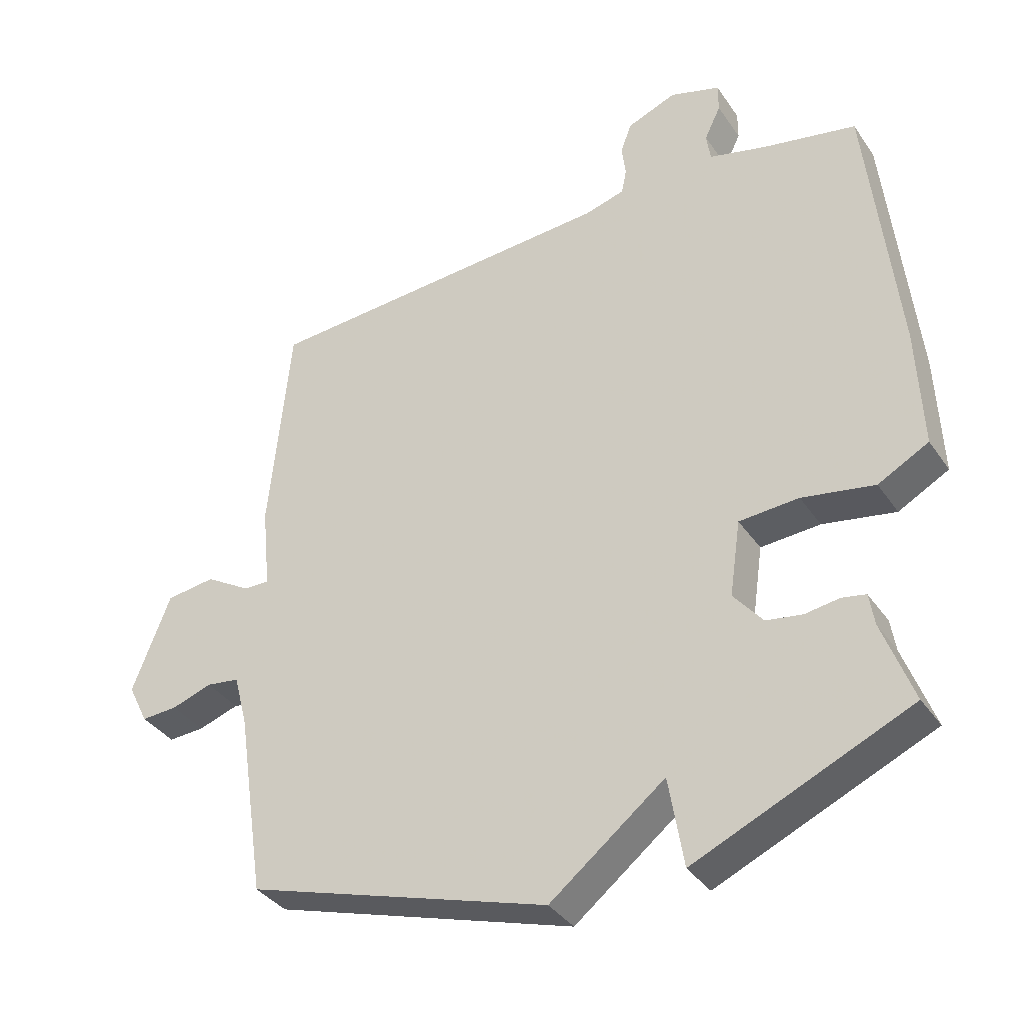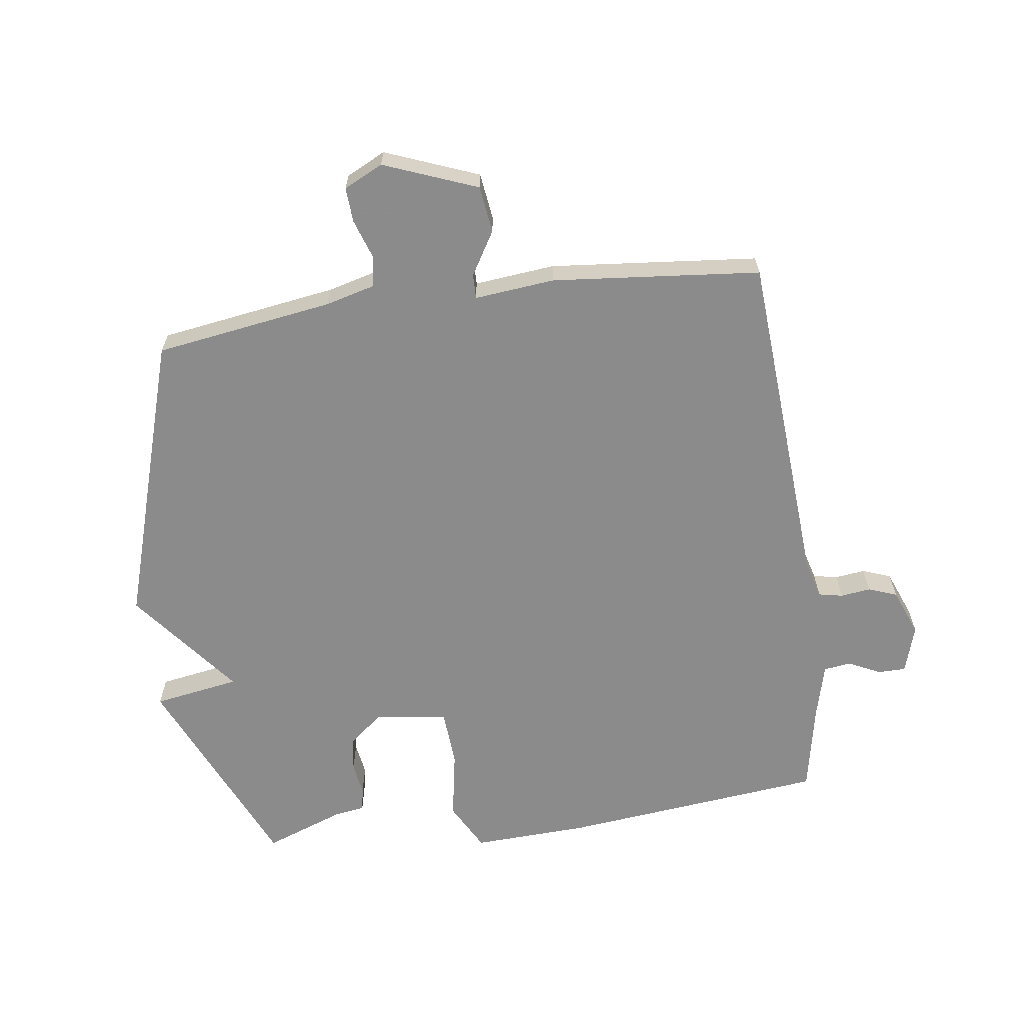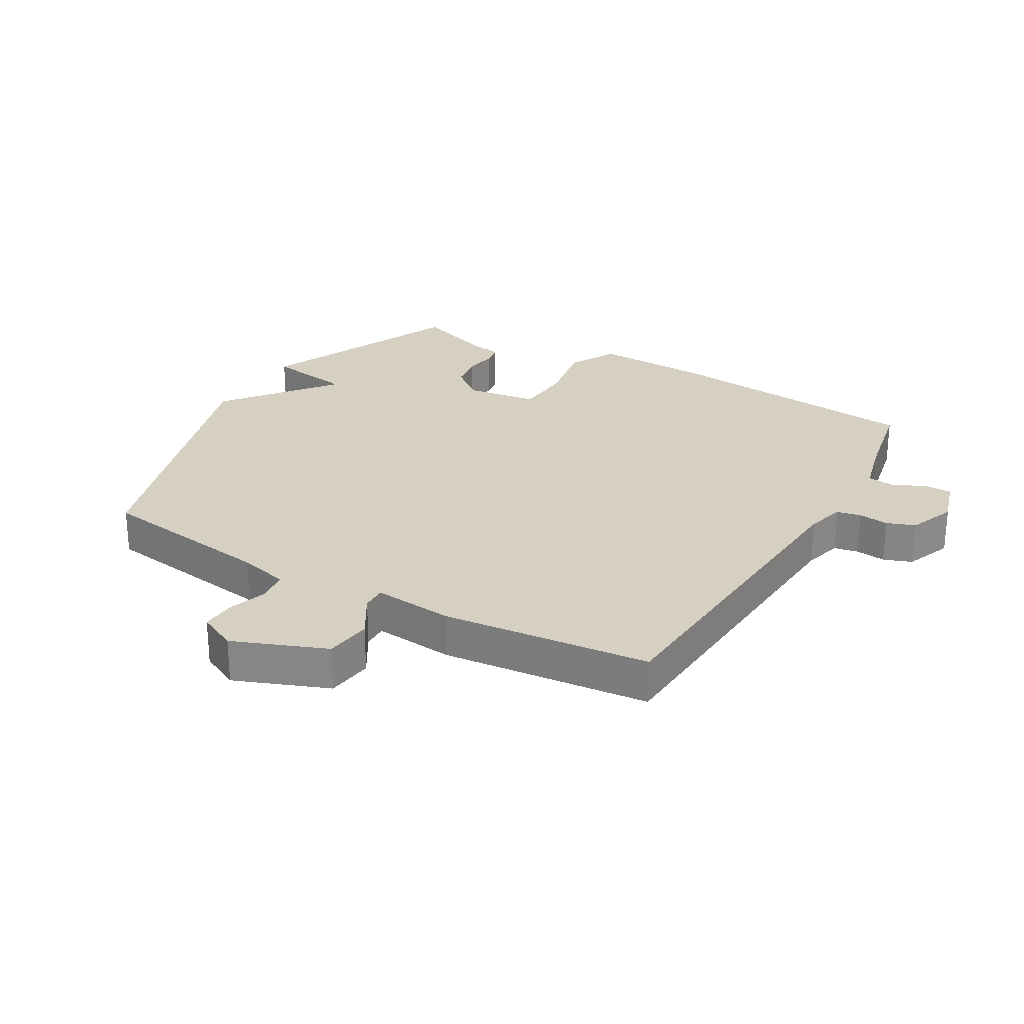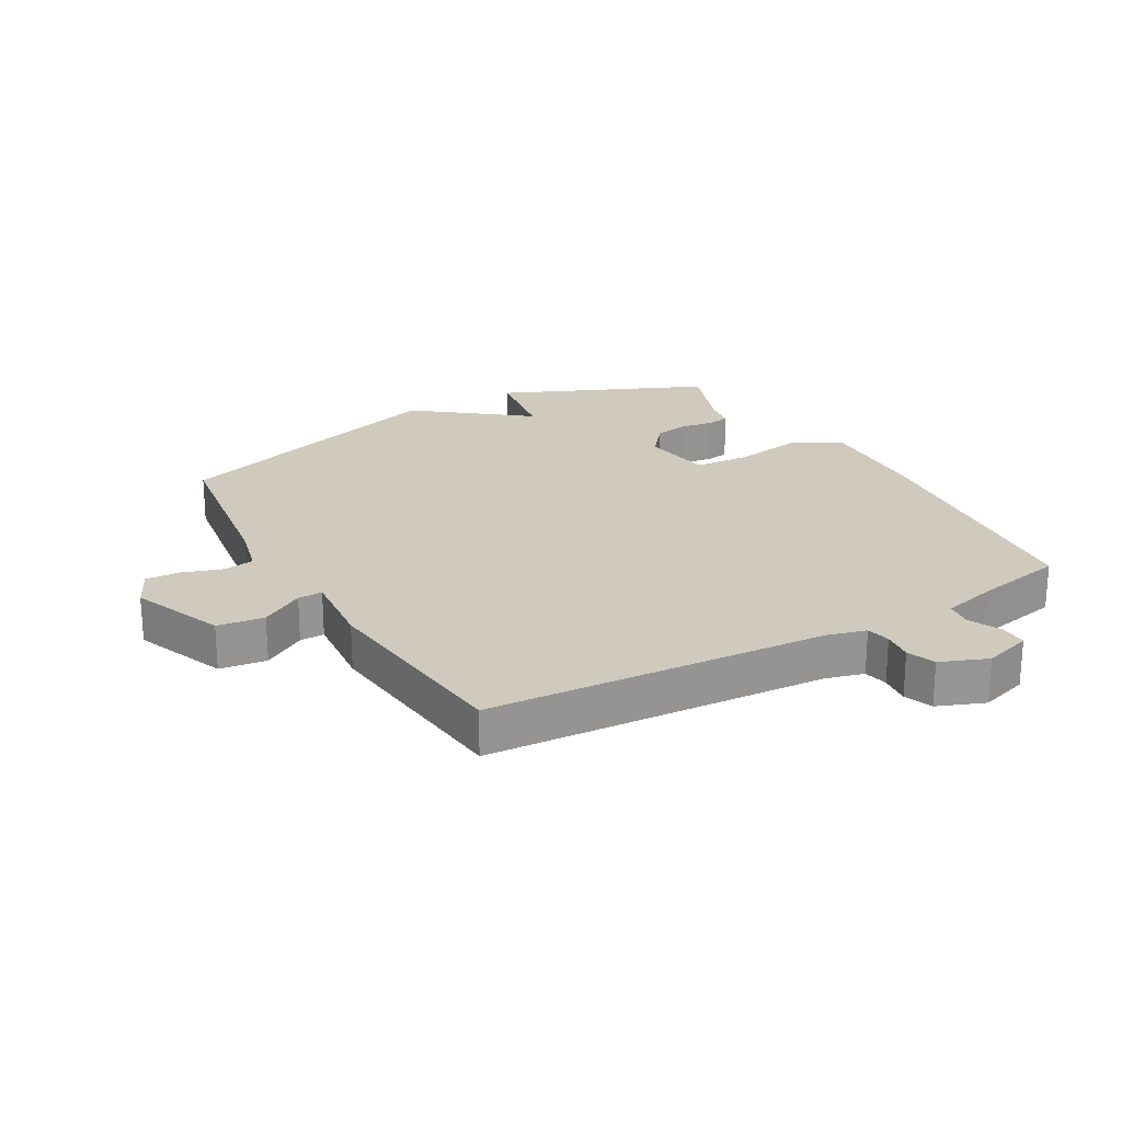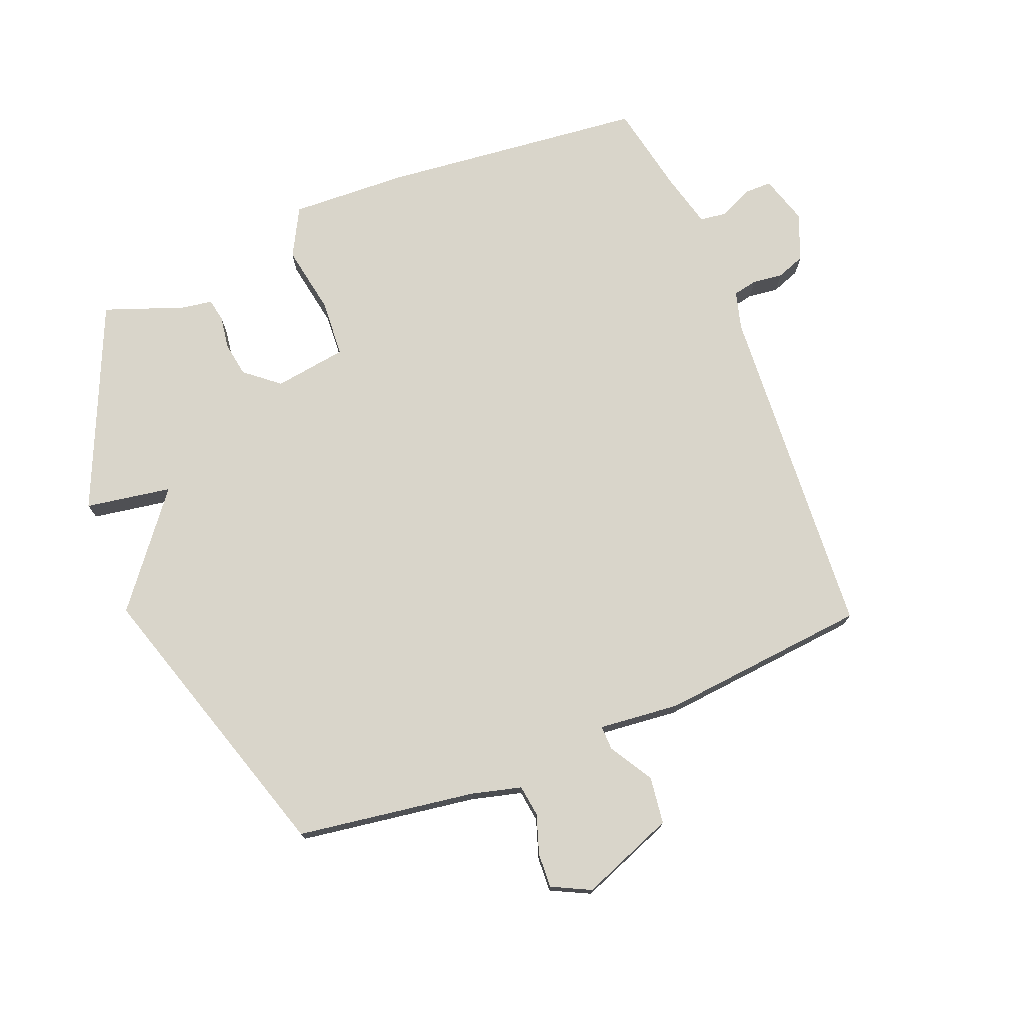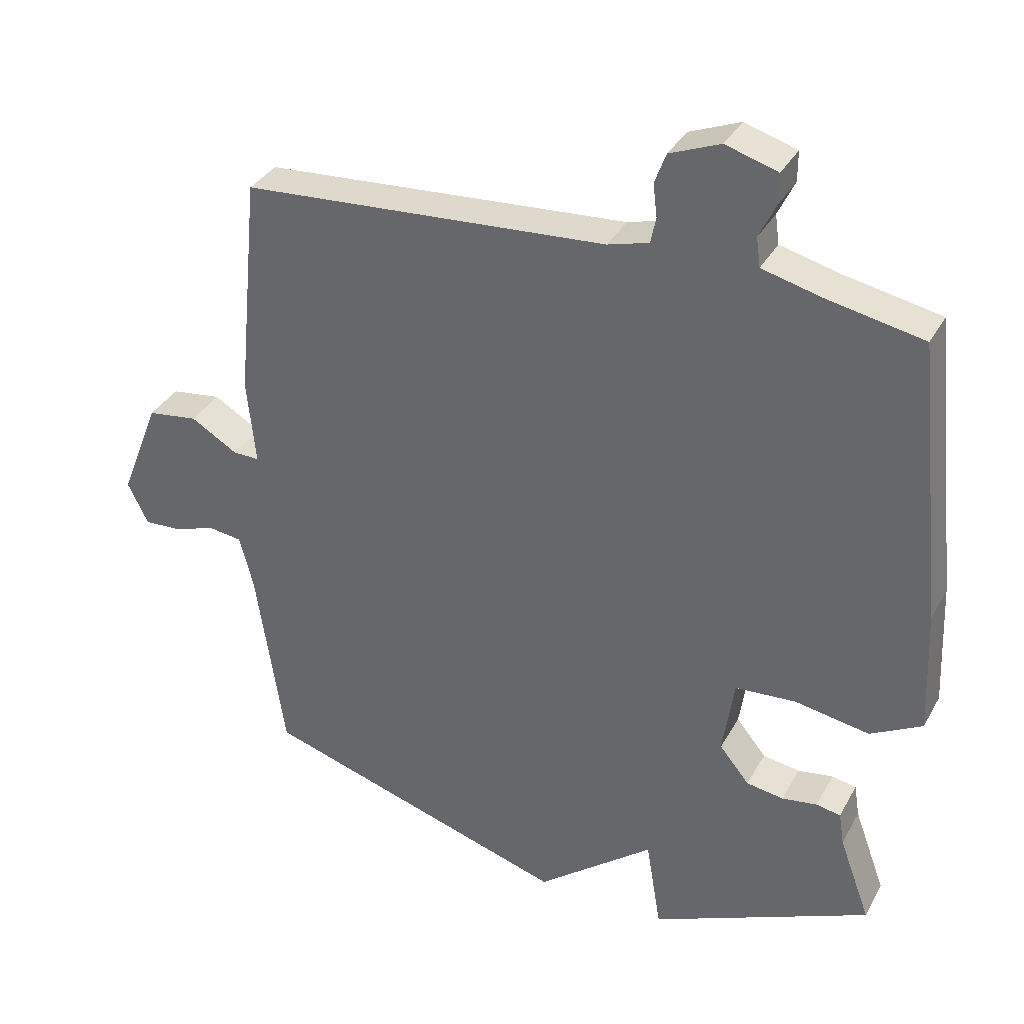
<metadata>
{"format":"obj","ext":"obj","renderer":"f3d","projection":"perspective","resolution":1024,"background":"white","views":[{"elev":-36.4,"azim":30.0,"up":"+Z"},{"elev":-64.0,"azim":-82.1,"up":"+Y"},{"elev":26.5,"azim":-60.0,"up":"+Y"},{"elev":23.0,"azim":-29.8,"up":"+Y"},{"elev":74.7,"azim":-111.8,"up":"+Y"},{"elev":34.6,"azim":25.4,"up":"+Z"}]}
</metadata>
<code>
v 0.5 0.07 -0.5
v 0.168 0.07 -0.646
v 0.145 0.07 -0.507
v -0.032 0.07 -0.646
v -0.5 0.07 -0.5
v -0.543 0.07 -0.212
v -0.564 0.07 -0.131
v -0.615 0.07 -0.124
v -0.678 0.07 -0.145
v -0.734 0.07 -0.148
v -0.765 0.07 -0.085
v -0.706 0.07 0.066
v -0.63 0.07 0.076
v -0.56 0.07 0.034
v -0.52 0.07 0.033
v -0.533 0.07 0.163
v -0.5 0.07 0.5
v 0.05 0.07 0.536
v 0.112 0.07 0.553
v 0.12 0.07 0.592
v 0.114 0.07 0.641
v 0.131 0.07 0.687
v 0.207 0.07 0.717
v 0.285 0.07 0.693
v 0.285 0.07 0.648
v 0.26 0.07 0.596
v 0.266 0.07 0.552
v 0.355 0.07 0.529
v 0.5 0.07 0.5
v 0.545 0.07 0.074
v 0.553 0.07 -0.114
v 0.475 0.07 -0.156
v 0.363 0.07 -0.136
v 0.271 0.07 -0.142
v 0.254 0.07 -0.259
v 0.299 0.07 -0.314
v 0.355 0.07 -0.323
v 0.408 0.07 -0.315
v 0.445 0.07 -0.322
v 0.453 0.07 -0.372
v 0.5 0 -0.5
v 0.168 0 -0.646
v 0.145 0 -0.507
v -0.032 0 -0.646
v -0.5 0 -0.5
v -0.543 0 -0.212
v -0.564 0 -0.131
v -0.615 0 -0.124
v -0.678 0 -0.145
v -0.734 0 -0.148
v -0.765 0 -0.085
v -0.706 0 0.066
v -0.63 0 0.076
v -0.56 0 0.034
v -0.52 0 0.033
v -0.533 0 0.163
v -0.5 0 0.5
v 0.05 0 0.536
v 0.112 0 0.553
v 0.12 0 0.592
v 0.114 0 0.641
v 0.131 0 0.687
v 0.207 0 0.717
v 0.285 0 0.693
v 0.285 0 0.648
v 0.26 0 0.596
v 0.266 0 0.552
v 0.355 0 0.529
v 0.5 0 0.5
v 0.545 0 0.074
v 0.553 0 -0.114
v 0.475 0 -0.156
v 0.363 0 -0.136
v 0.271 0 -0.142
v 0.254 0 -0.259
v 0.299 0 -0.314
v 0.355 0 -0.323
v 0.408 0 -0.315
v 0.445 0 -0.322
v 0.453 0 -0.372
f 37 38 39 40
f 1 2 3
f 40 1 3
f 37 40 3
f 36 37 3
f 4 5 6
f 3 4 6
f 36 3 6
f 35 36 6
f 34 35 6 7
f 33 34 7 8
f 31 32 33
f 30 31 33
f 29 30 33
f 28 29 33
f 27 28 33 8
f 8 9 10
f 27 8 10
f 26 27 10
f 24 25 26
f 23 24 26
f 22 23 26
f 21 22 26
f 20 21 26
f 19 20 26
f 19 26 10
f 15 16 17 18
f 15 18 19
f 12 13 14
f 11 12 14
f 10 11 14
f 10 14 15
f 10 15 19
f 80 79 78 77
f 43 42 41
f 43 41 80
f 43 80 77
f 43 77 76
f 46 45 44
f 46 44 43
f 46 43 76
f 46 76 75
f 47 46 75 74
f 48 47 74 73
f 73 72 71
f 73 71 70
f 73 70 69
f 73 69 68
f 48 73 68 67
f 50 49 48
f 50 48 67
f 50 67 66
f 66 65 64
f 66 64 63
f 66 63 62
f 66 62 61
f 66 61 60
f 66 60 59
f 50 66 59
f 58 57 56 55
f 59 58 55
f 54 53 52
f 54 52 51
f 54 51 50
f 55 54 50
f 59 55 50
f 1 41 42 2
f 2 42 43 3
f 3 43 44 4
f 4 44 45 5
f 5 45 46 6
f 6 46 47 7
f 7 47 48 8
f 8 48 49 9
f 9 49 50 10
f 10 50 51 11
f 11 51 52 12
f 12 52 53 13
f 13 53 54 14
f 14 54 55 15
f 15 55 56 16
f 16 56 57 17
f 17 57 58 18
f 18 58 59 19
f 19 59 60 20
f 20 60 61 21
f 21 61 62 22
f 22 62 63 23
f 23 63 64 24
f 24 64 65 25
f 25 65 66 26
f 26 66 67 27
f 27 67 68 28
f 28 68 69 29
f 29 69 70 30
f 30 70 71 31
f 31 71 72 32
f 32 72 73 33
f 33 73 74 34
f 34 74 75 35
f 35 75 76 36
f 36 76 77 37
f 37 77 78 38
f 38 78 79 39
f 39 79 80 40
f 40 80 41 1

</code>
